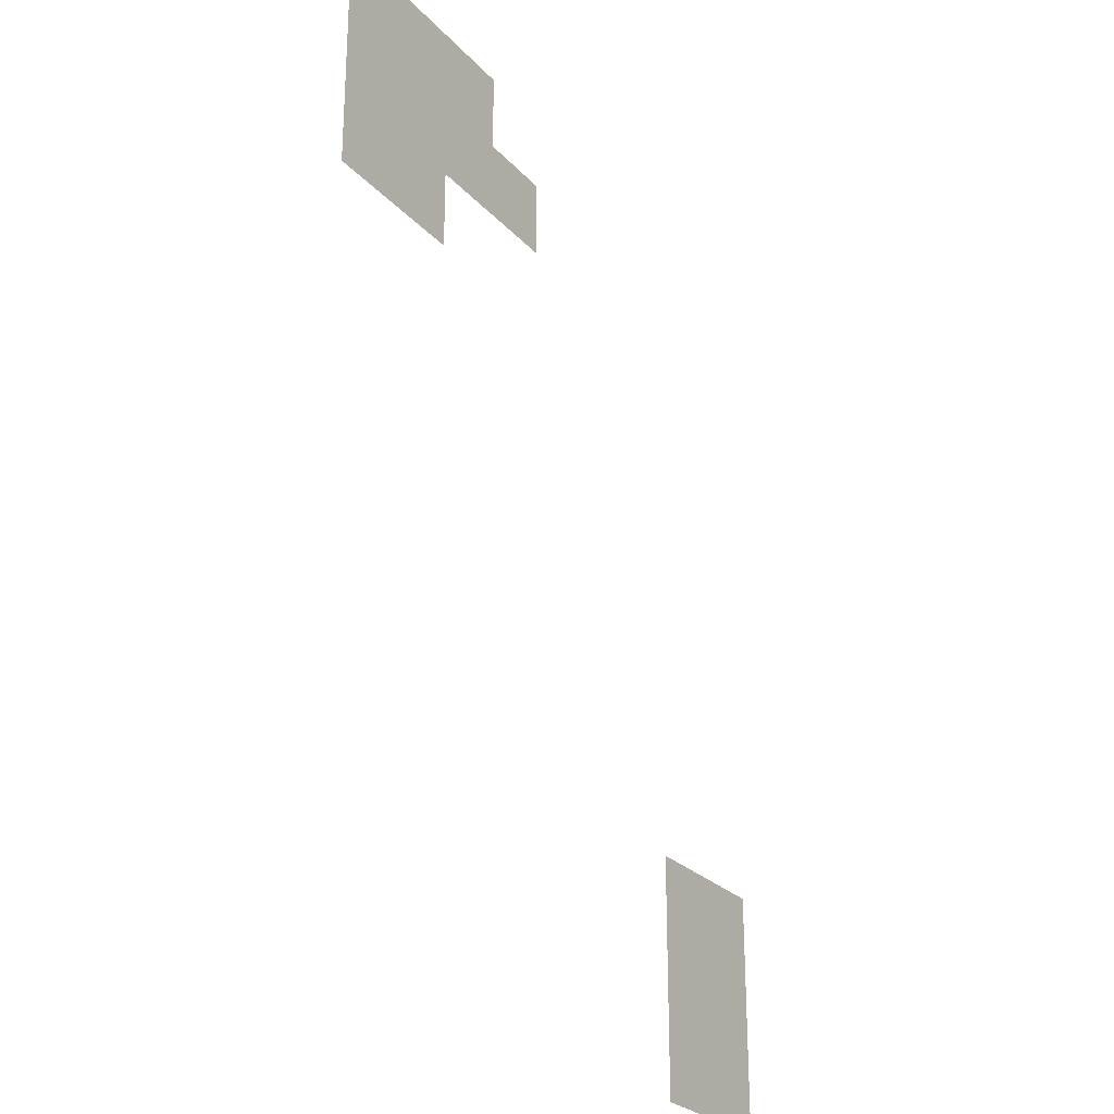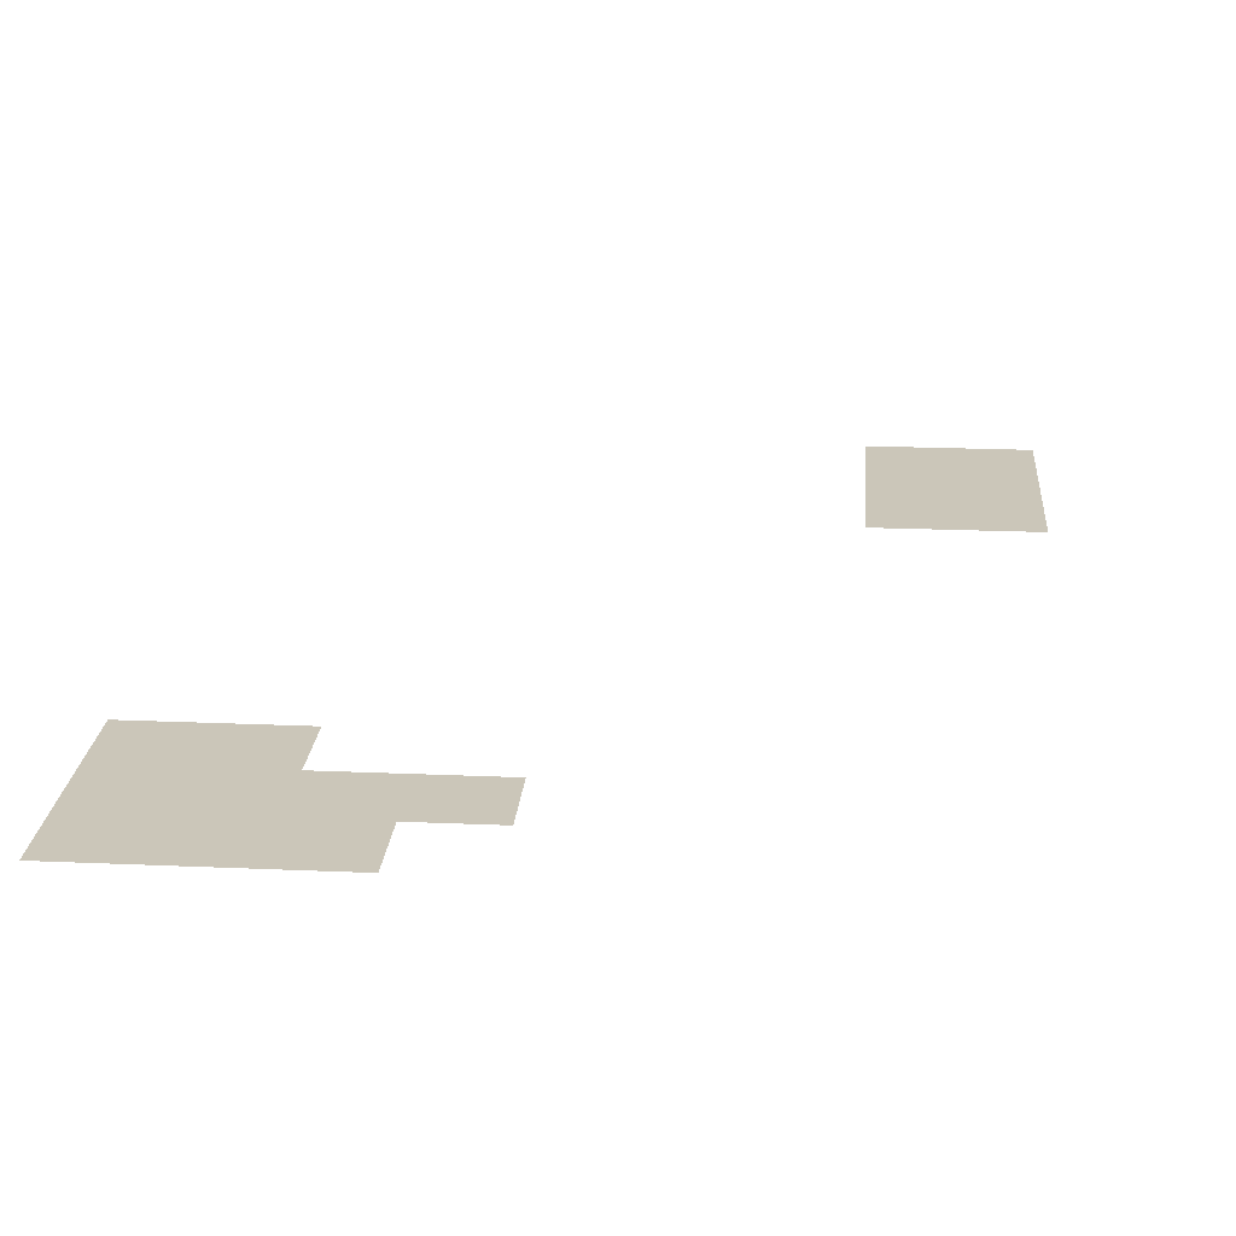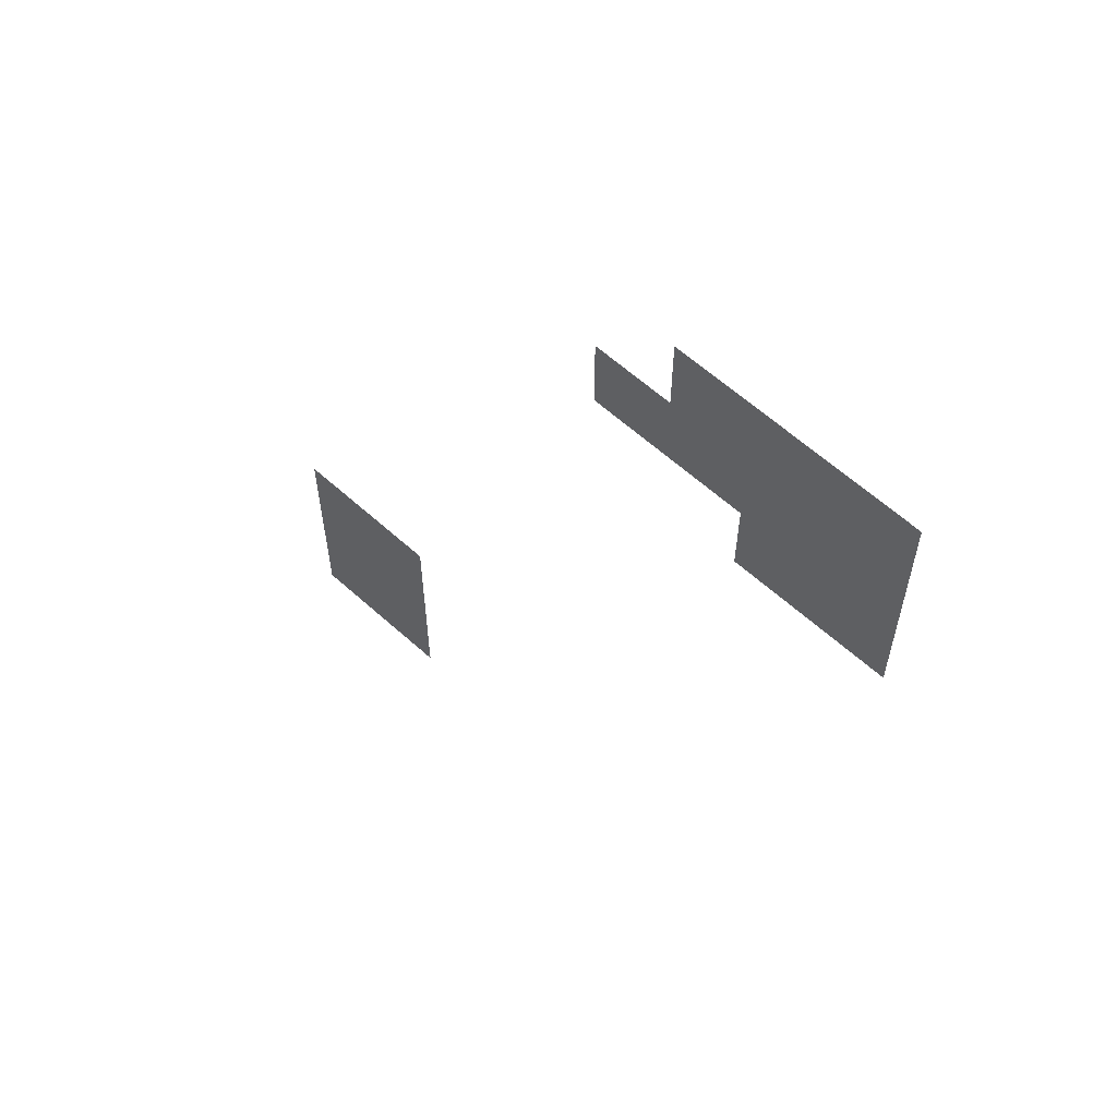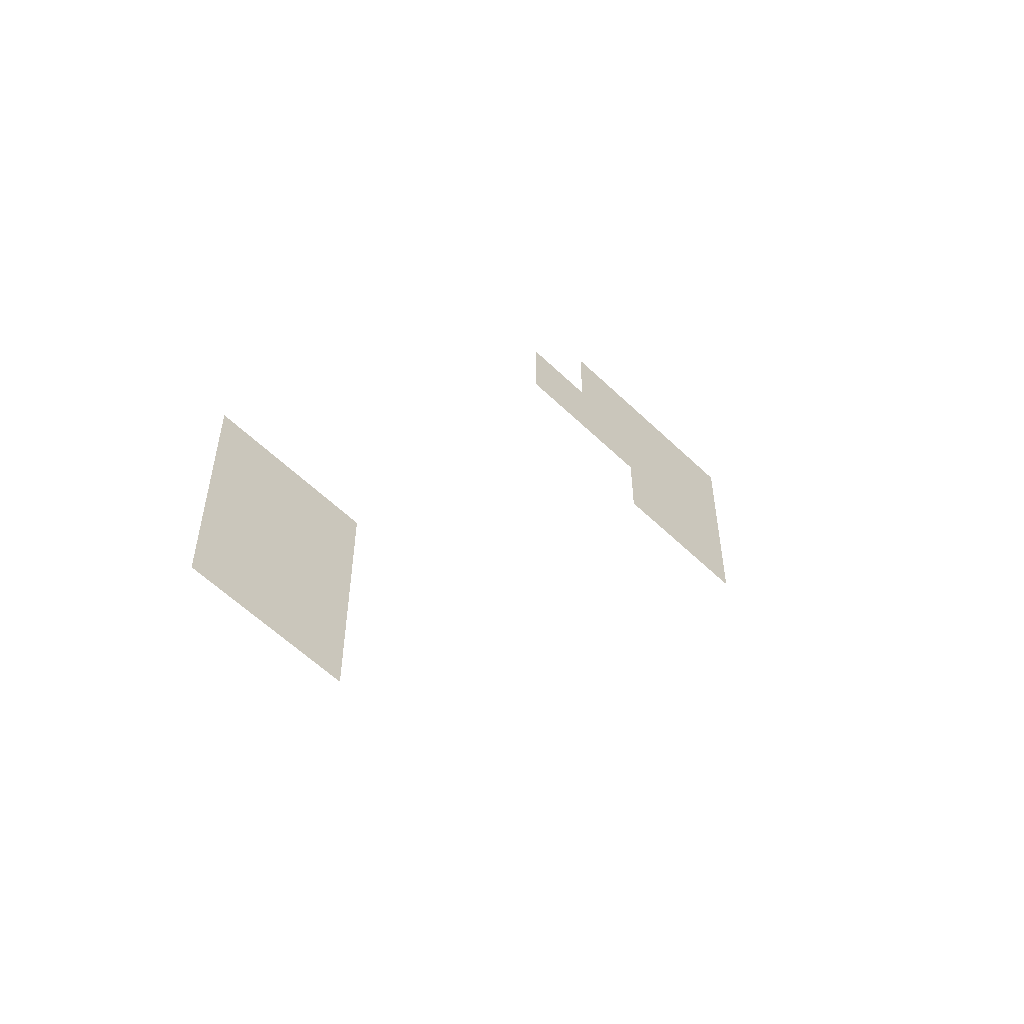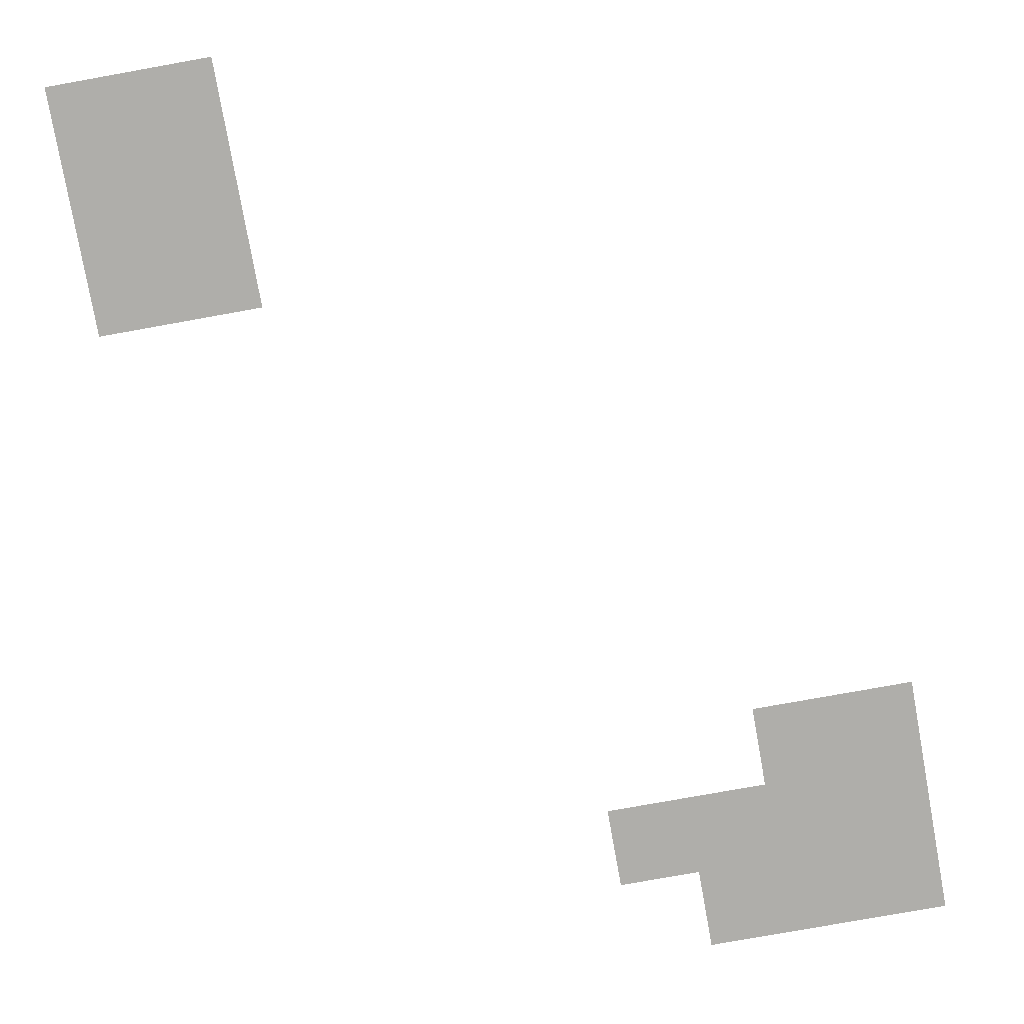
<metadata>
{"format":"obj","ext":"obj","renderer":"f3d","projection":"perspective","resolution":1024,"background":"white","views":[{"elev":-25.8,"azim":121.8,"up":"+Y"},{"elev":20.9,"azim":-175.5,"up":"+Z"},{"elev":61.0,"azim":42.7,"up":"+Y"},{"elev":-57.4,"azim":-45.1,"up":"+Y"},{"elev":-77.6,"azim":10.2,"up":"+Z"}]}
</metadata>
<code>
v -63 -158 0
v -64 -158 0
v -64 -157 0
v -63 -157 0
v -64 -158 0
v -65 -158 0
v -65 -157 0
v -64 -157 0
v -65 -158 0
v -66 -158 0
v -66 -157 0
v -65 -157 0
v -63 -159 0
v -64 -159 0
v -64 -158 0
v -63 -158 0
v -64 -159 0
v -65 -159 0
v -65 -158 0
v -64 -158 0
v -65 -159 0
v -66 -159 0
v -66 -158 0
v -65 -158 0
v -66 -159 0
v -67 -159 0
v -67 -158 0
v -66 -158 0
v -63 -160 0
v -64 -160 0
v -64 -159 0
v -63 -159 0
v -64 -160 0
v -65 -160 0
v -65 -159 0
v -64 -159 0
v -70 -167 0
v -71 -167 0
v -71 -166 0
v -70 -166 0
v -71 -167 0
v -72 -167 0
v -72 -166 0
v -71 -166 0
v -70 -168 0
v -71 -168 0
v -71 -167 0
v -70 -167 0
v -71 -168 0
v -72 -168 0
v -72 -167 0
v -71 -167 0
v -70 -169 0
v -71 -169 0
v -71 -168 0
v -70 -168 0
v -71 -169 0
v -72 -169 0
v -72 -168 0
v -71 -168 0
g MapV2_mesh_0008
f 1 2 3 4
f 5 6 7 8
f 9 10 11 12
f 13 14 15 16
f 17 18 19 20
f 21 22 23 24
f 25 26 27 28
f 29 30 31 32
f 33 34 35 36
f 37 38 39 40
f 41 42 43 44
f 45 46 47 48
f 49 50 51 52
f 53 54 55 56
f 57 58 59 60

</code>
